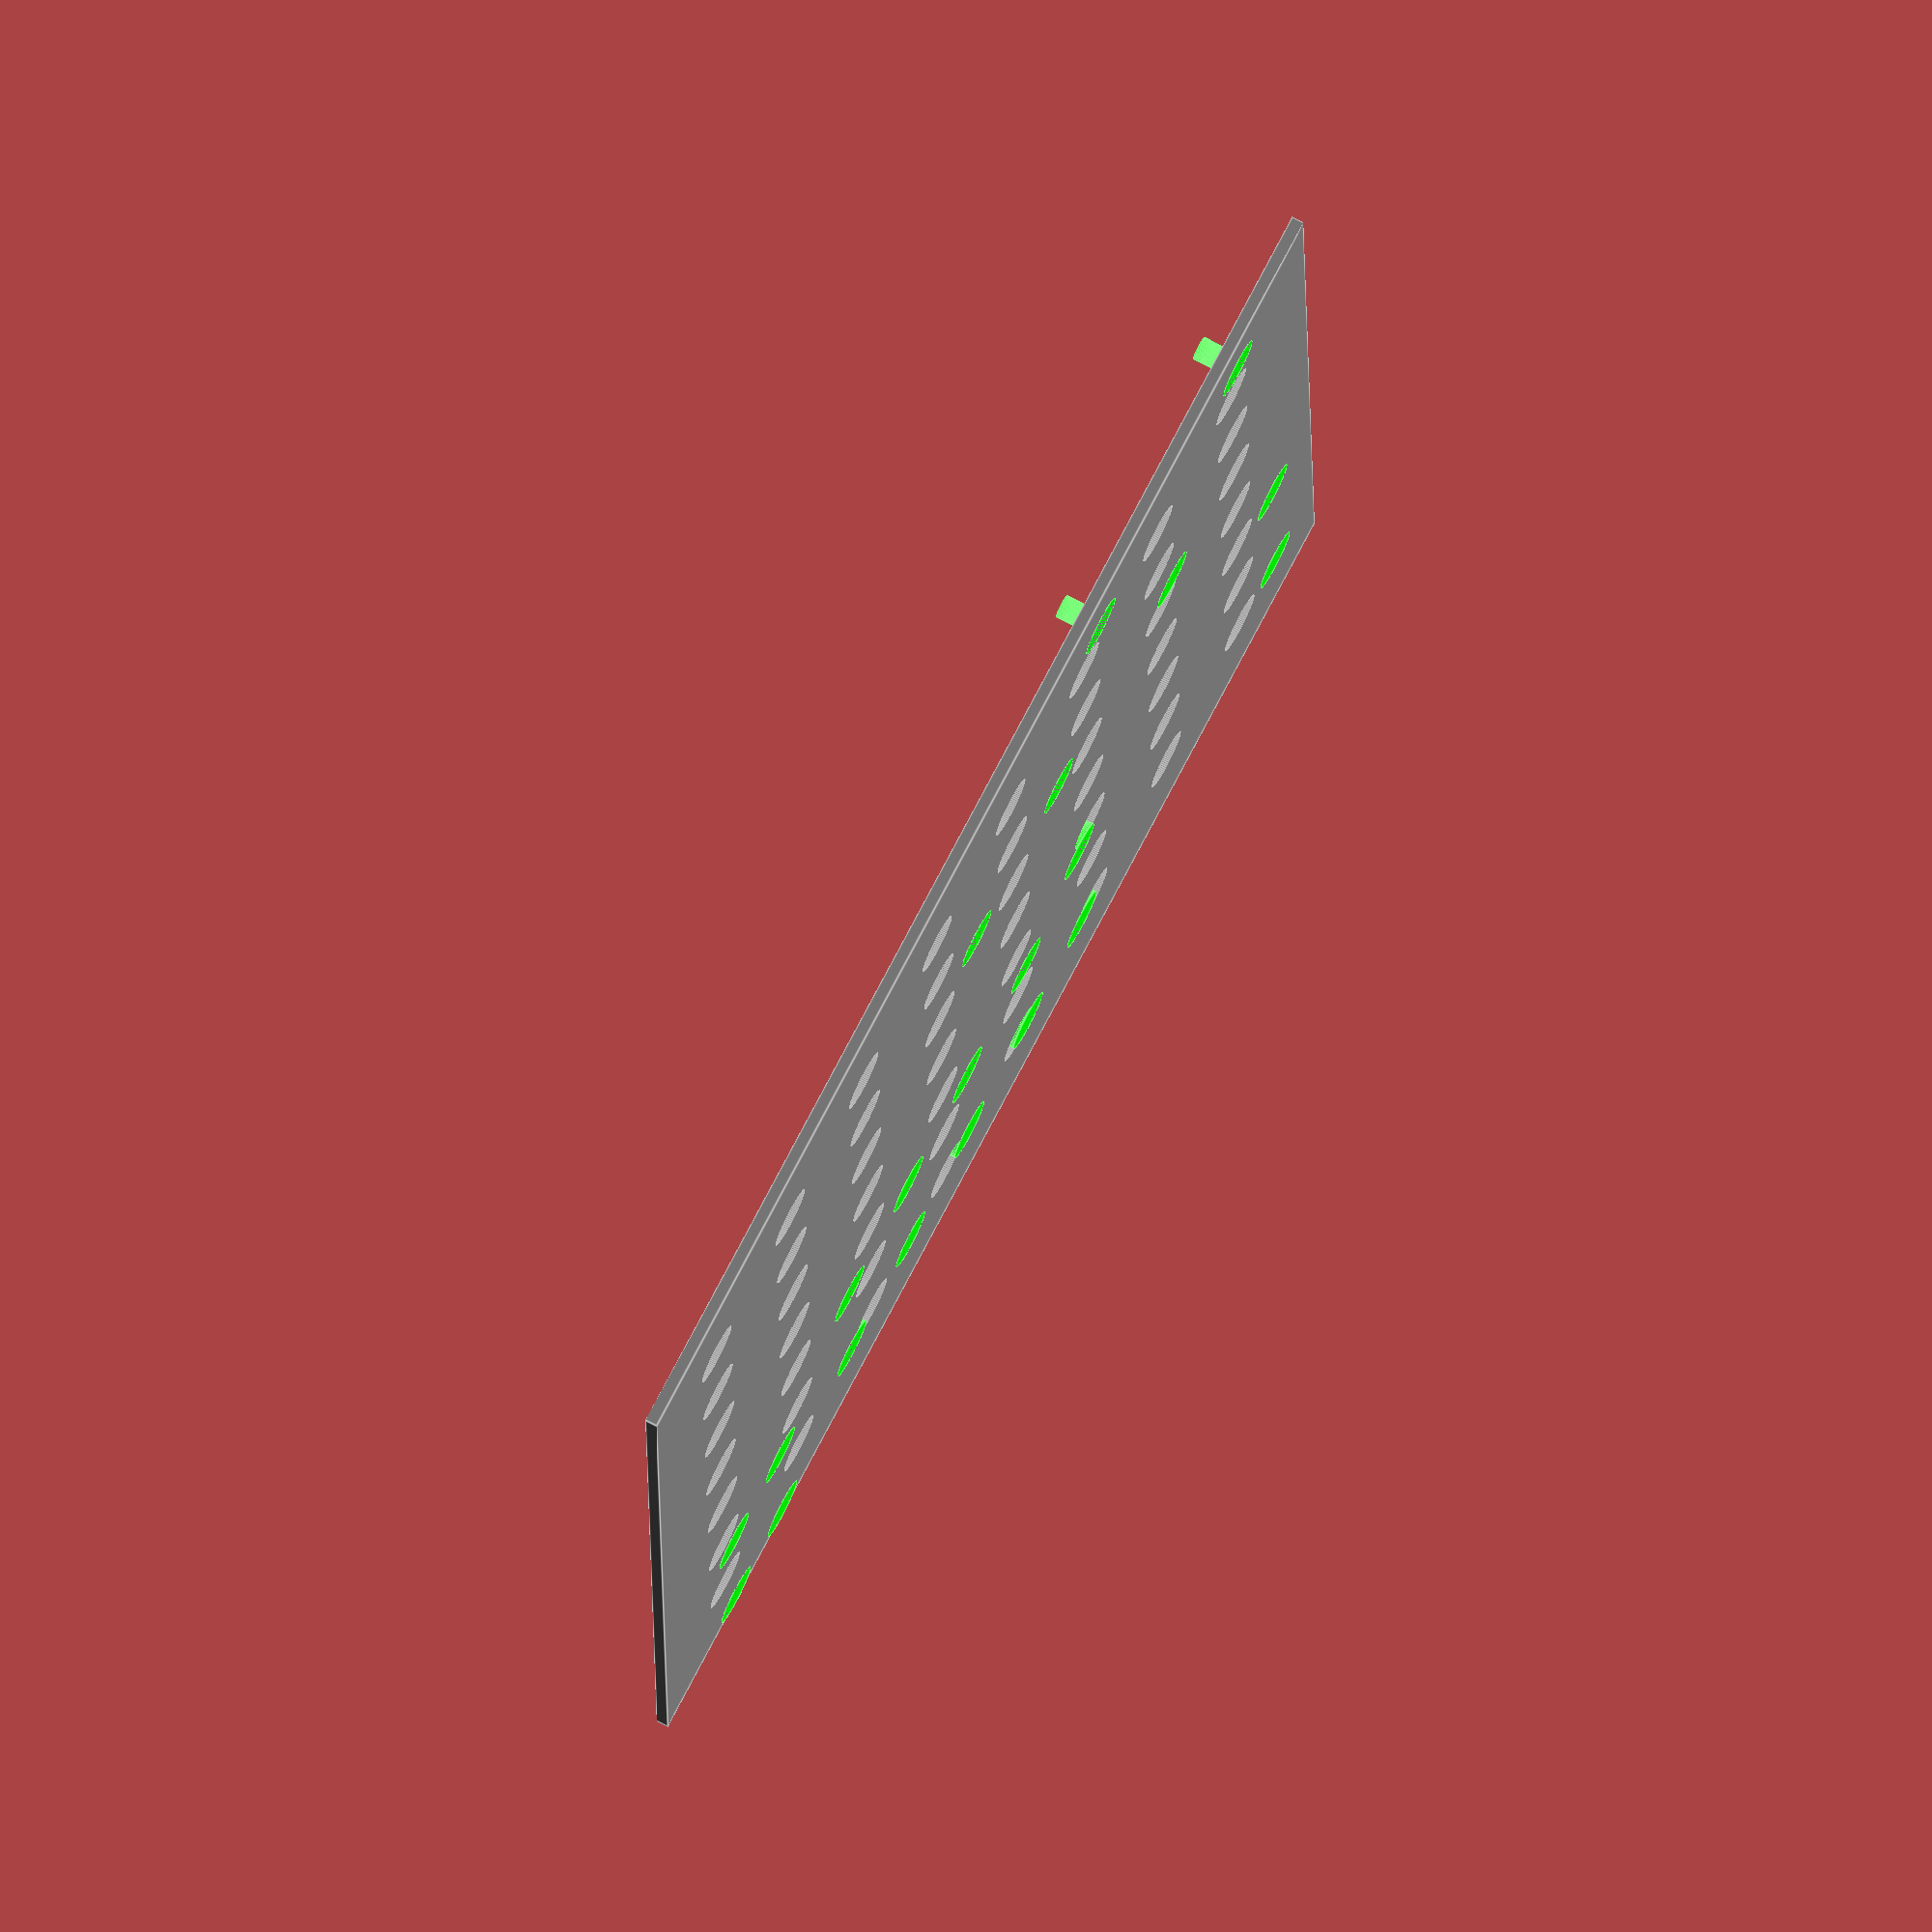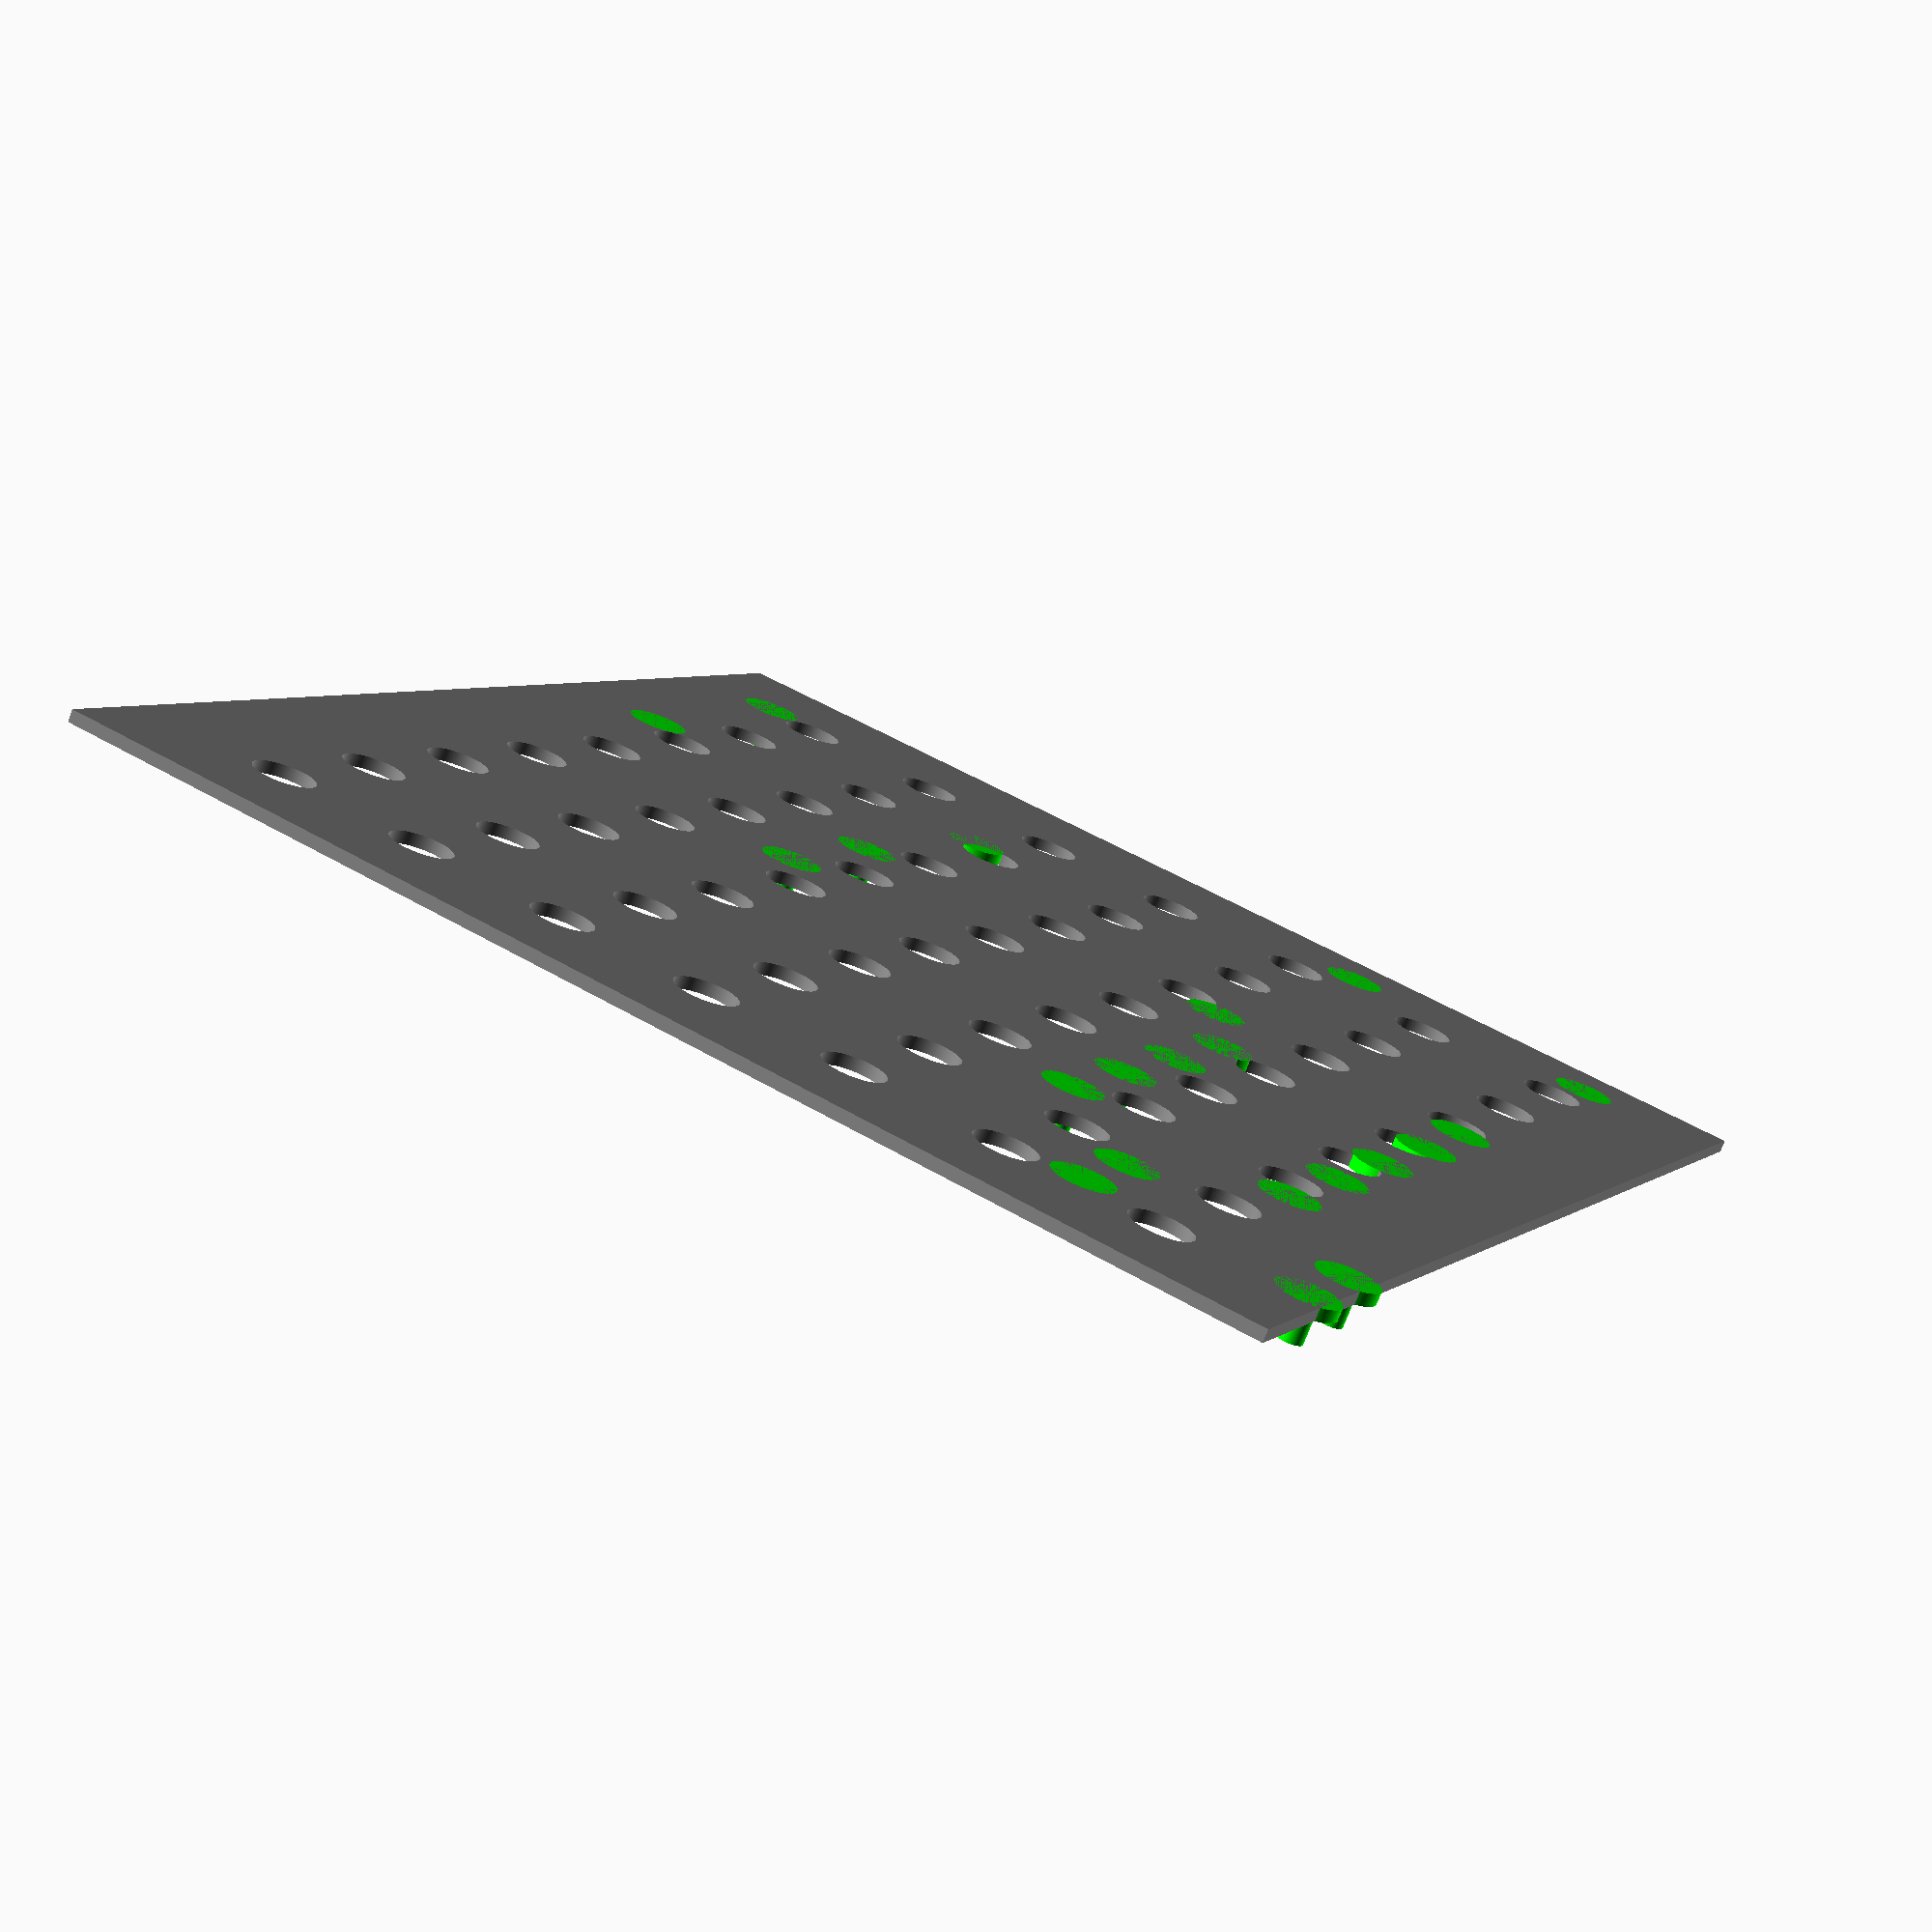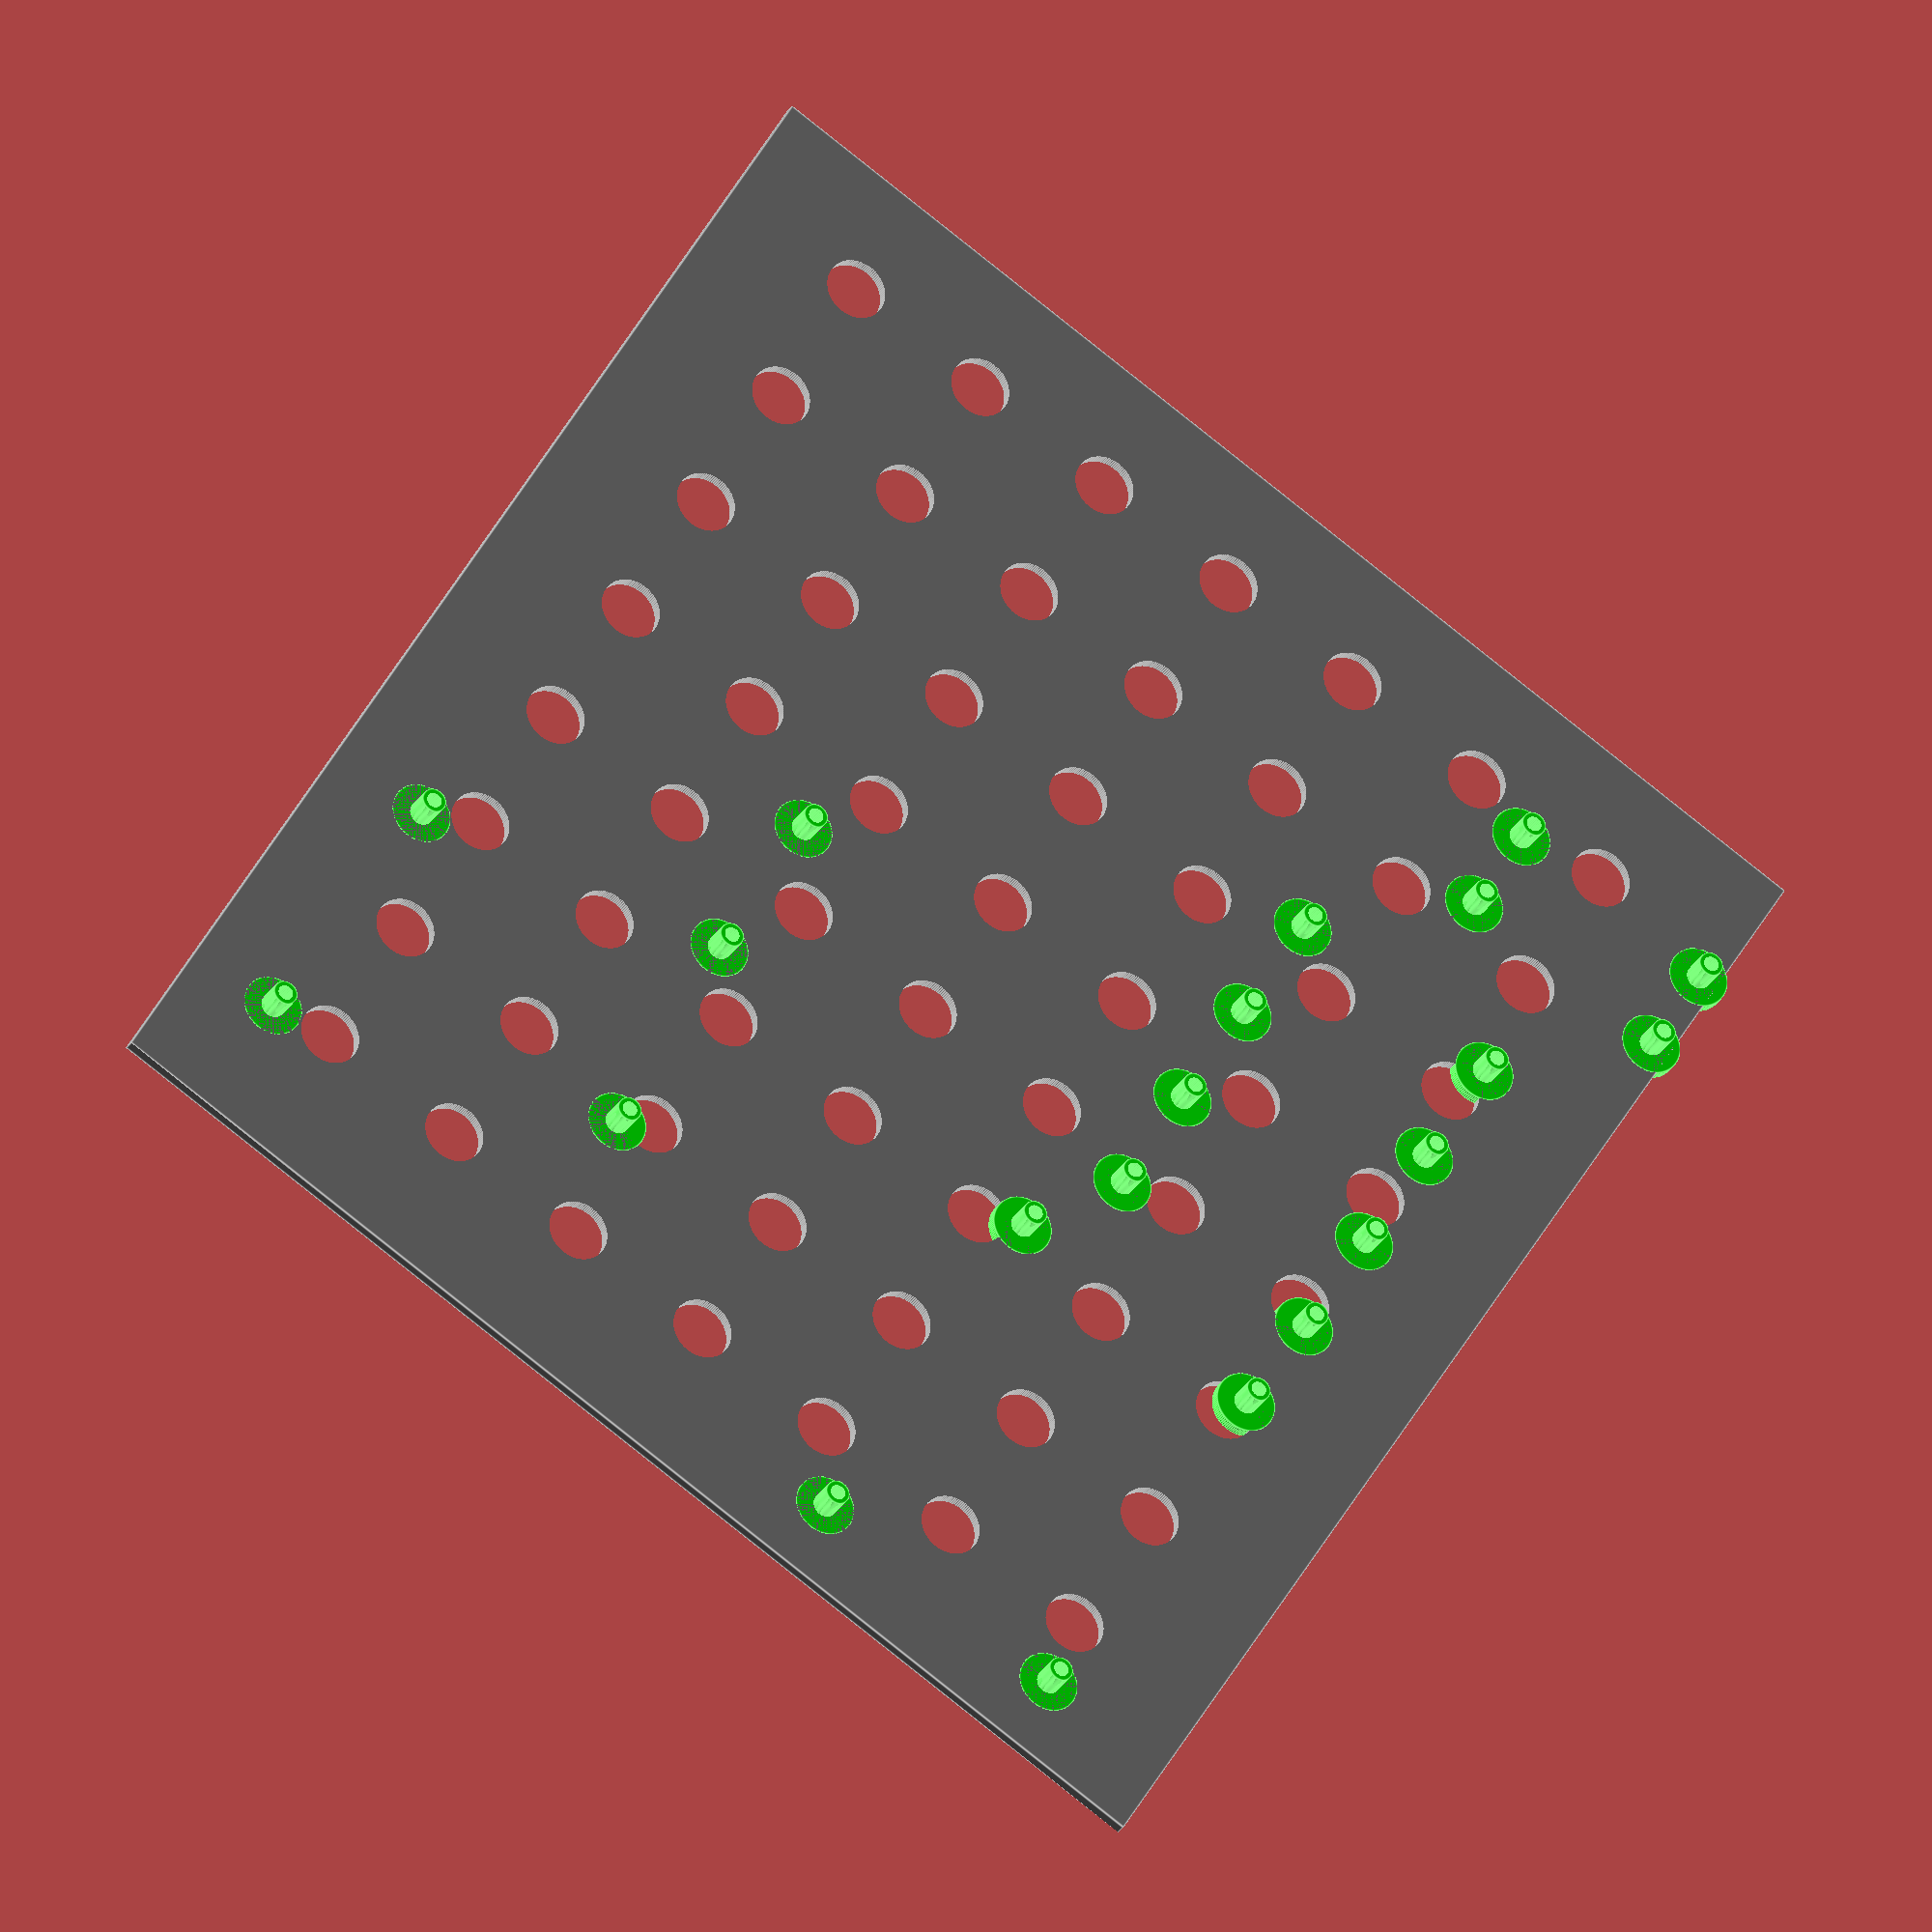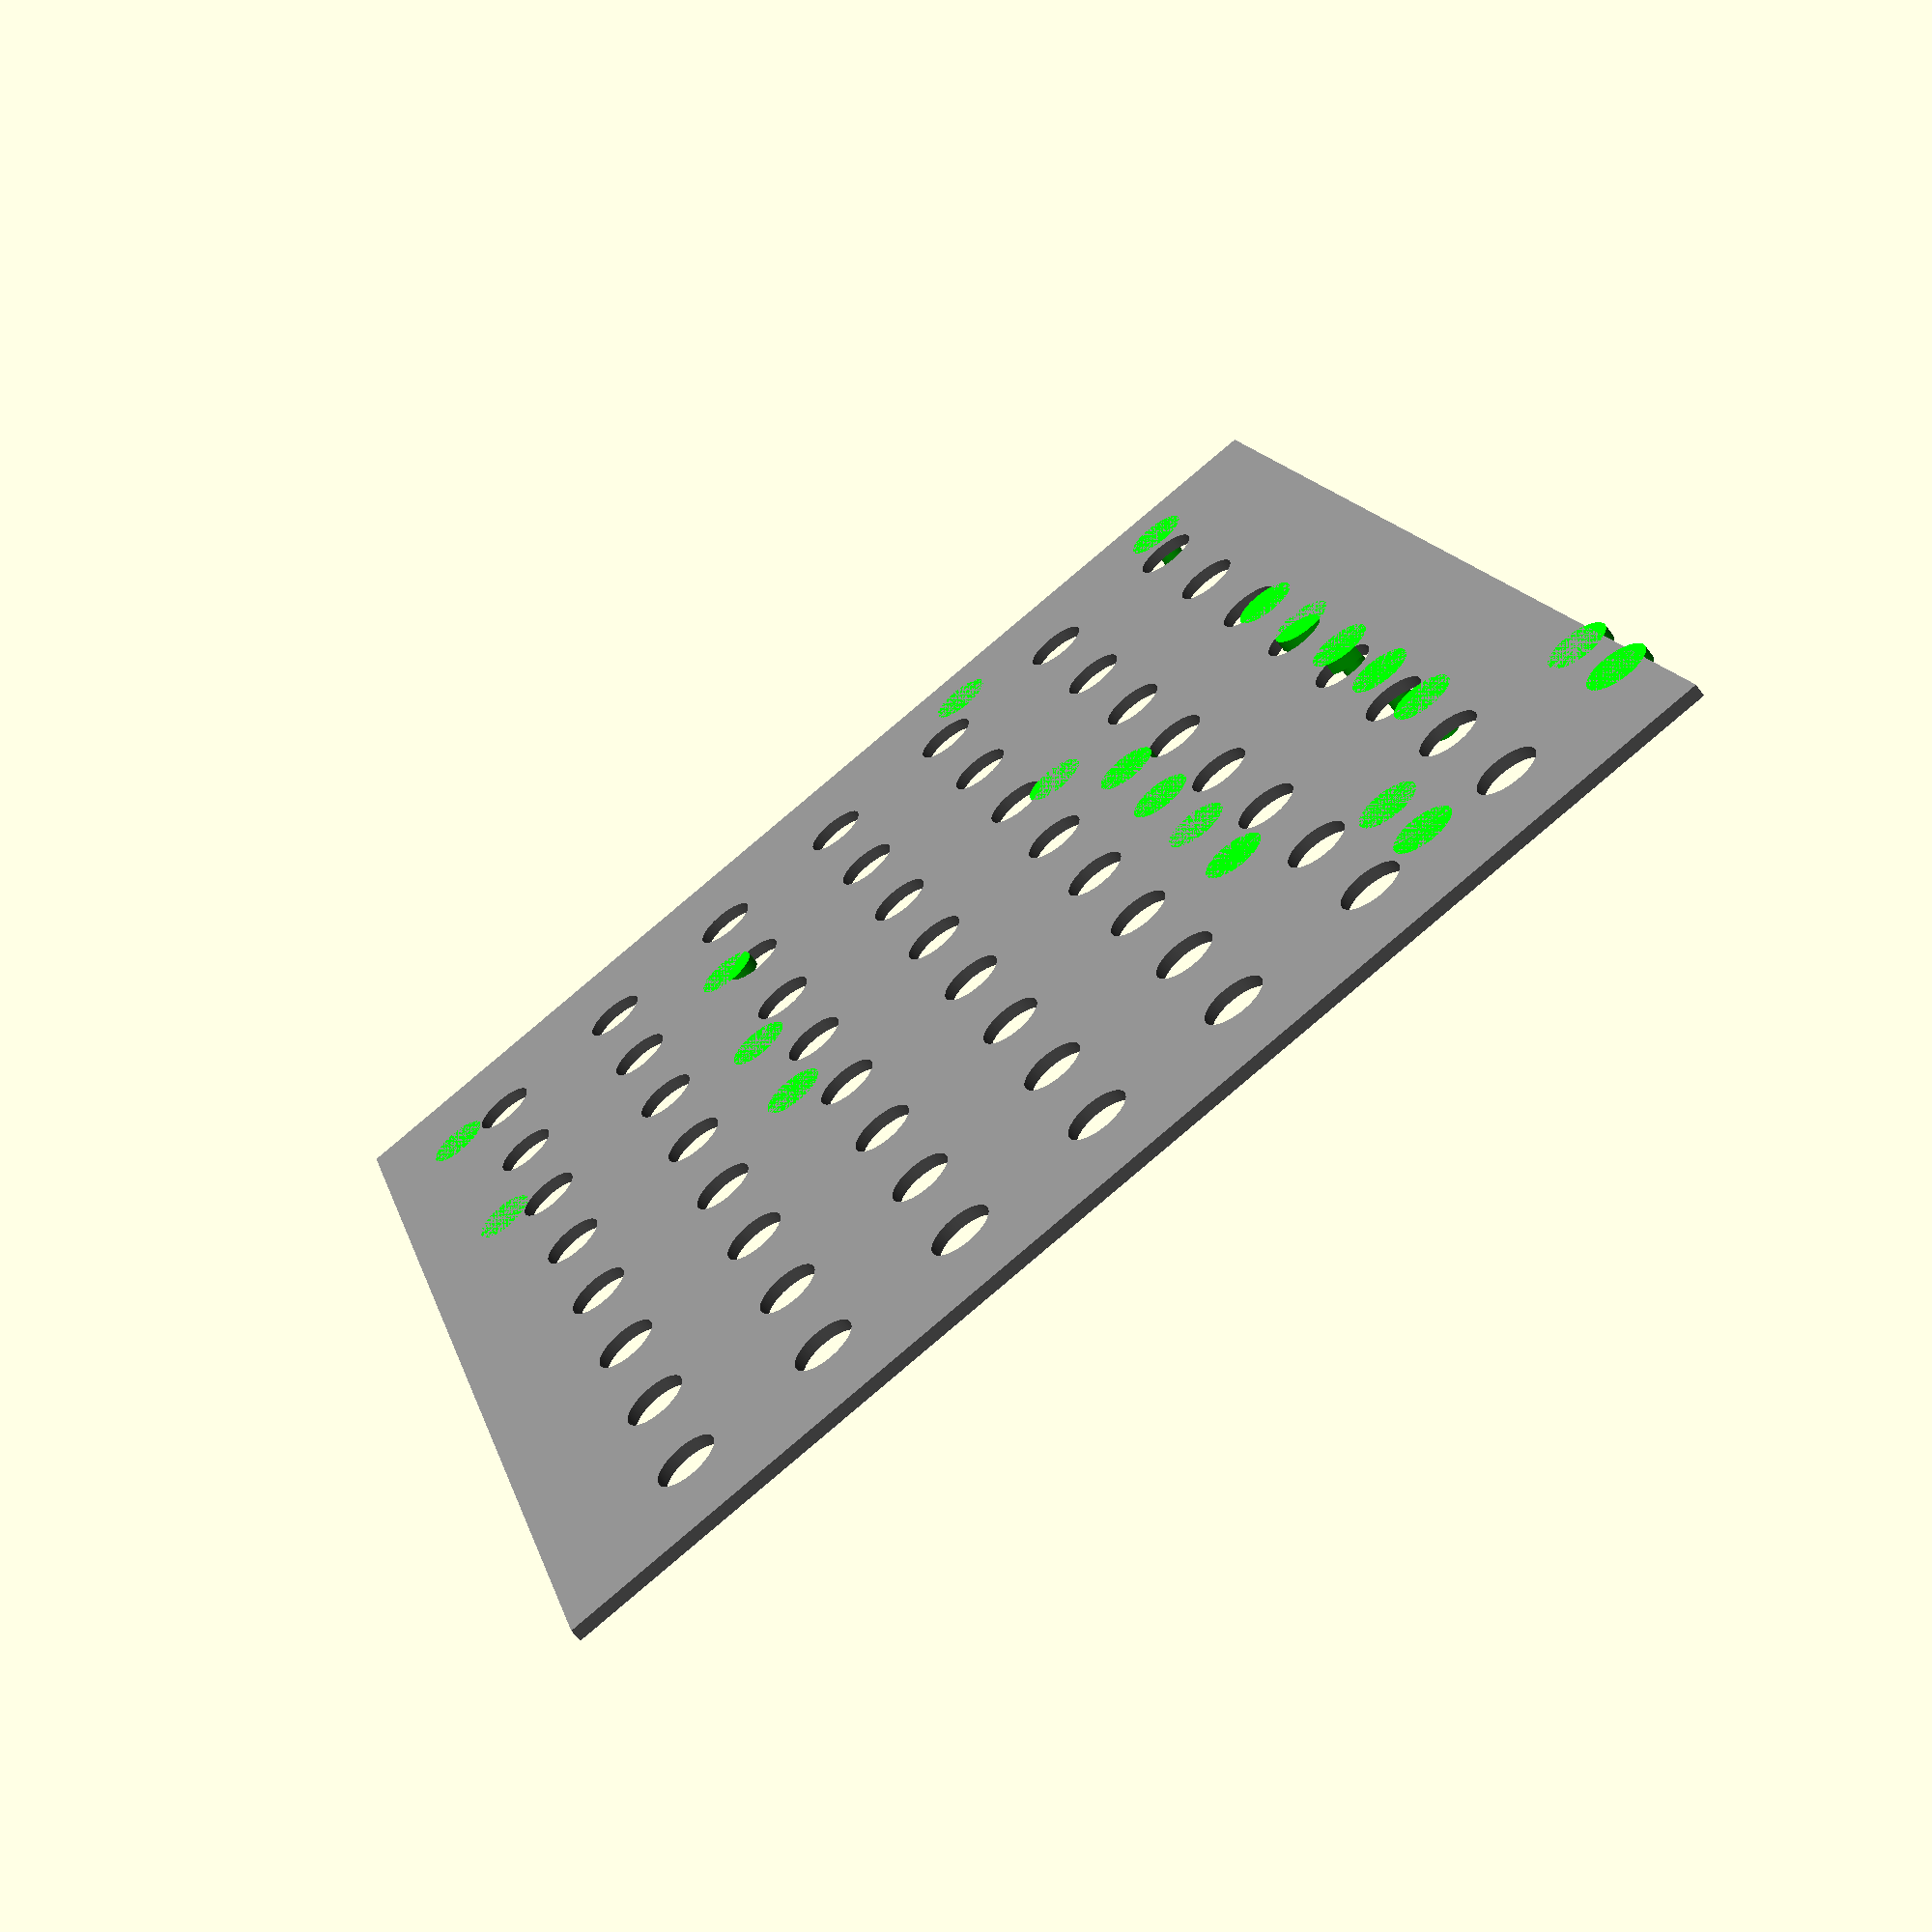
<openscad>
$fn=100;
outerDiam = 4;
screwDiam = 2.5;
pilarHeight = 5;

boardX = 200;
boardY = 220;
boardZ = 2; 

boardHoleDiam = 10;
boardHoleSpace = 15;

//First is the board x, y second is the position of the first hole
megaDim = [[101.6,53.34],[14,2.5]];

mega = [[0,0], [79.4, 48.26], [0,48.26], [82.55,0], [50.8,0], [50.8,33] ];

unoDim = [[68.58, 53.34],[2.58, 7.62]];
uno =[[0,0],[0,27.94],[50.76, 43.18]];
//https://learn.adafruit.com/introducing-the-raspberry-pi-model-b-plus-plus-differences-vs-model-b/mounting-holes
//https://learn.adafruit.com/assets/17950
raspberryDim = [[85.6,54],[25.5,18]];
raspberryBPlus =[[],[],[],[],[]];
raspberryB =[[0,0],[55.1,23.5]];
raspberry3 =[[],[],[],[],[]];

LEDDiverDim = [[42.5,24],[2,2]];
LEDDriver = [[0,0],[36.6,0],[0,20],[36.6,20]];


relaisDim = [[70.15, 50],[3, 3]];
relais = [[0,0],[65.72,0],[0,45],[65.72,45]];

PHBoardDim = [[40.5,20],[1,1]];
PHBoard = [[0,0],[35.7,0],[0,15.7],[35.7,15.7]];



module pillar(){
    translate([0,0,boardZ])difference(){
        cylinder(h=pilarHeight, d1= outerDiam, d2= outerDiam);
        translate([0,0,-1])cylinder(h=pilarHeight+2, d1= screwDiam, d2= screwDiam);       
    }
    cylinder(h=boardZ, d=boardHoleDiam);
}


module mount(component){
    
 color( "Lime", 1.0 ) {
for (i=[0:len(component)]){
    translate([component[i][0],component[i][1],0])pillar();
 
}  }
    
}

//This prints the pillars and the board footprint
module fullmodule(boardDim,component,base){
    
echo(boardDim[0][1]);
if (base) {cube([boardDim[0][0],boardDim[0][1],3]);}
translate([boardDim[1][0], boardDim[1][1],0])
    mount(component);    
}
//mount(mega);


module holes(){
   for(y = [0 : boardHoleDiam + boardHoleSpace: boardY-1*(boardHoleDiam + boardHoleSpace)]){
   
    for(x = [0 : boardHoleDiam + boardHoleSpace: boardX-2*(boardHoleDiam + boardHoleSpace)]){
         translate([x,y,0])cylinder(h=10, d=boardHoleDiam);
     }
}
}

module board(){
      
 color( "Gray", 1.0 ) { 
difference(){
    cube([boardX, boardY, boardZ]);
    translate([(boardHoleDiam + boardHoleSpace),(boardHoleDiam + boardHoleSpace),-5])holes();
}}
}




board();
baseShow = false;
//translate([0,0,0])rotate([0,0,0])mount(uno);
translate([raspberryDim[0][0]+ 10,raspberryDim[0][1]+10,0])rotate([0,0,180])fullmodule(raspberryDim,raspberryB,baseShow);//mount(raspberryB);
translate([70,120,0])rotate([0,0,180])fullmodule(unoDim,uno,baseShow);

translate([180,10,0])rotate([0,0,90])fullmodule(relaisDim,relais,baseShow);
translate([139,95,0])rotate([0,0,0])fullmodule(LEDDiverDim,LEDDriver,baseShow);
translate([139,135,0])rotate([0,0,0])fullmodule(LEDDiverDim,LEDDriver,baseShow);

translate([160,180,0])rotate([0,0,0])fullmodule(PHBoardDim,PHBoard,baseShow);


//fullmodule(raspberryDim,raspberryB);
//translate([raspberryDim[0][0] + 20,0,0])fullmodule(unoDim,uno);

</openscad>
<views>
elev=284.7 azim=91.1 roll=117.6 proj=o view=edges
elev=75.2 azim=153.9 roll=159.2 proj=p view=wireframe
elev=206.6 azim=211.2 roll=203.9 proj=o view=edges
elev=244.5 azim=17.0 roll=323.2 proj=p view=wireframe
</views>
